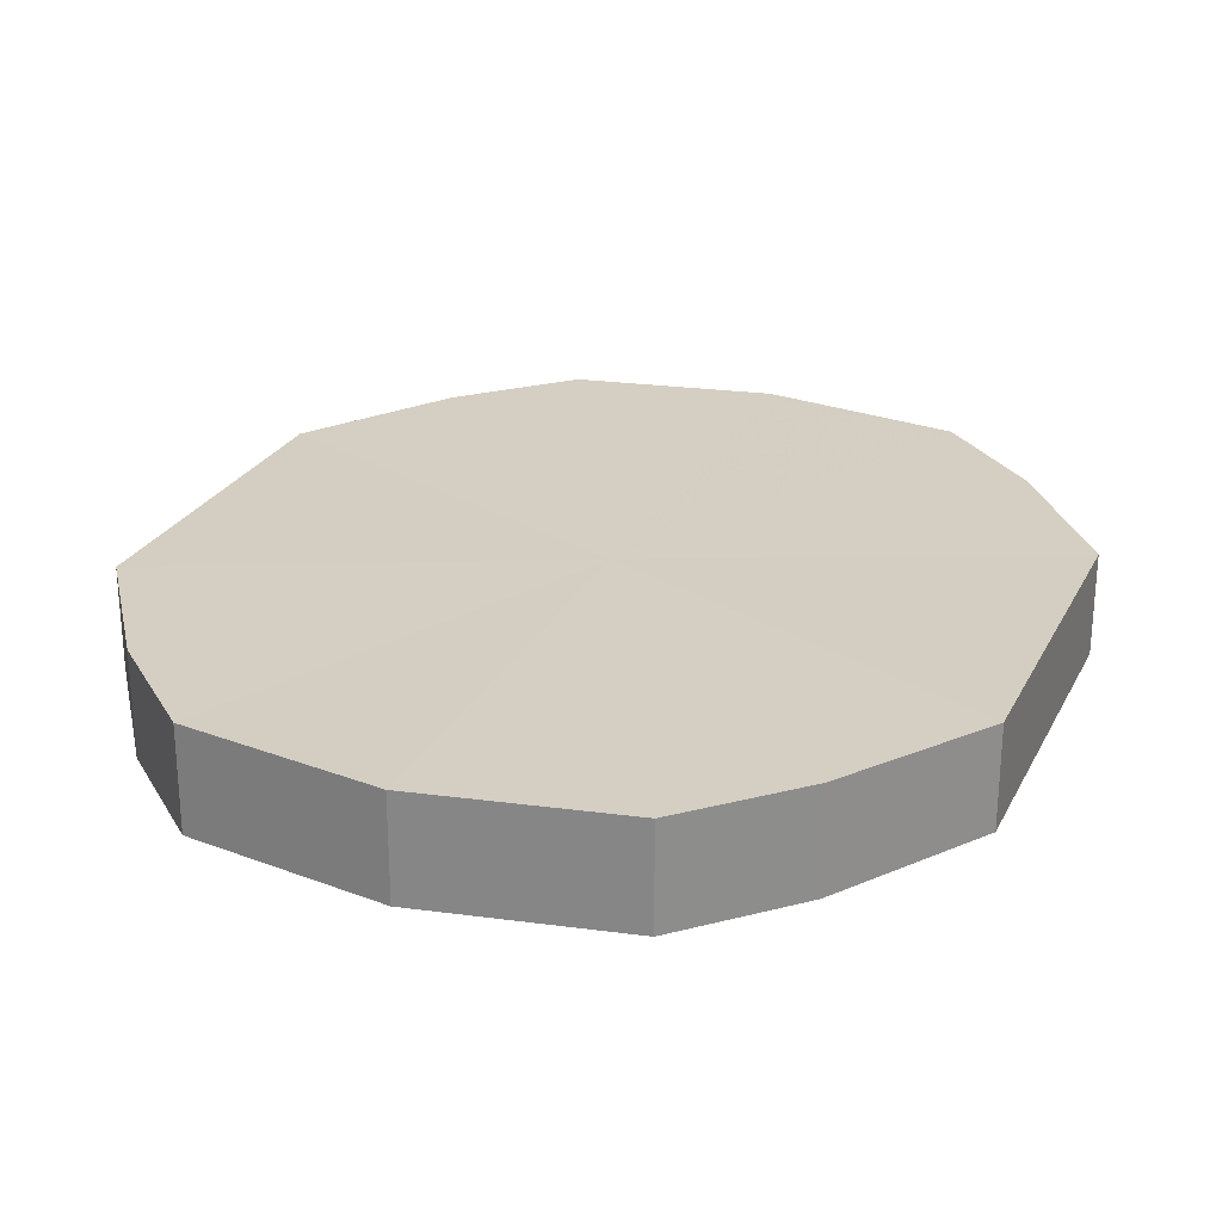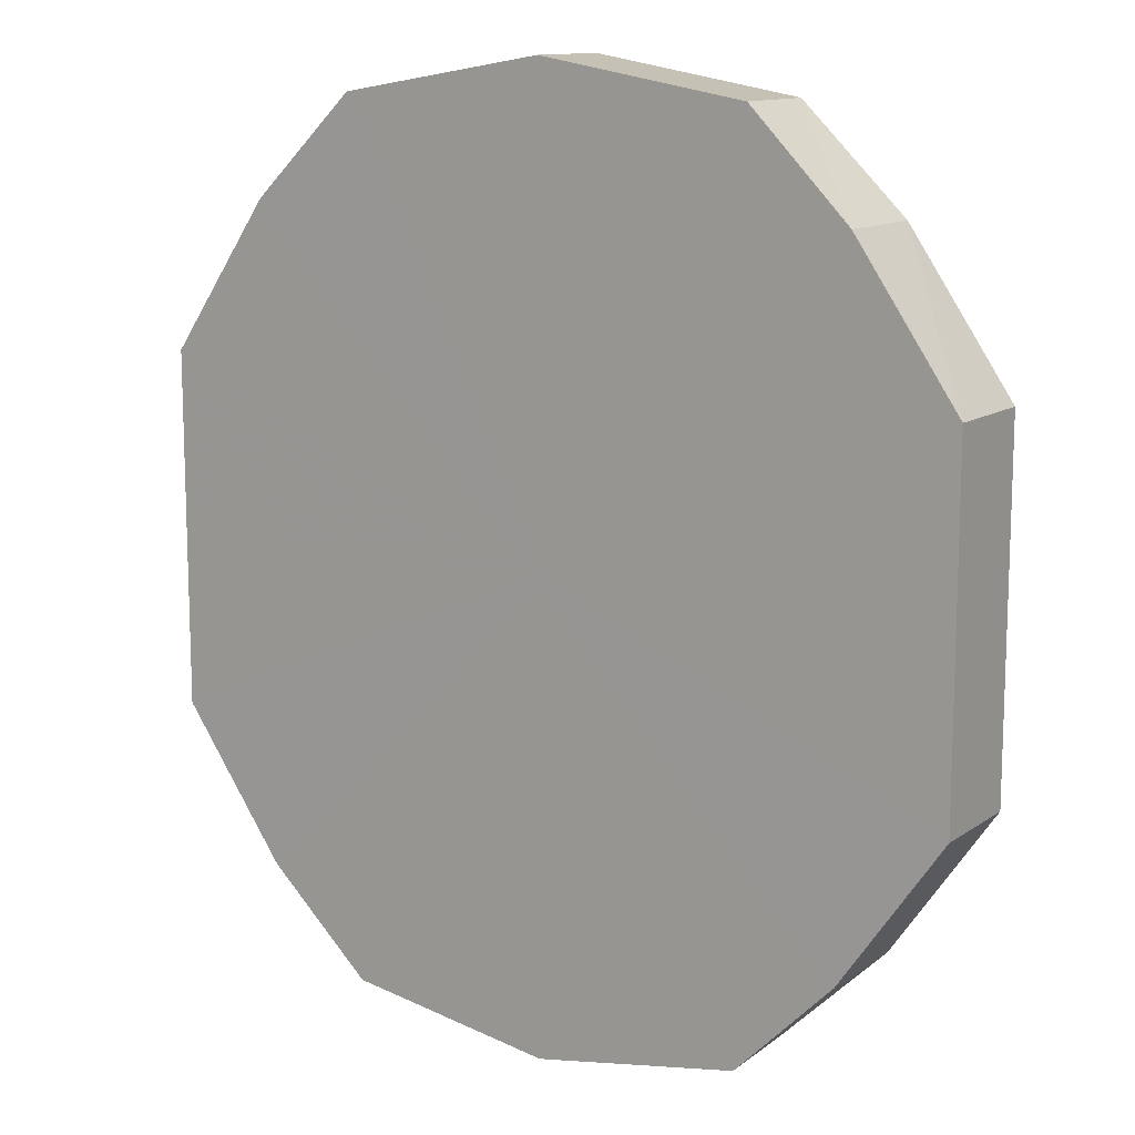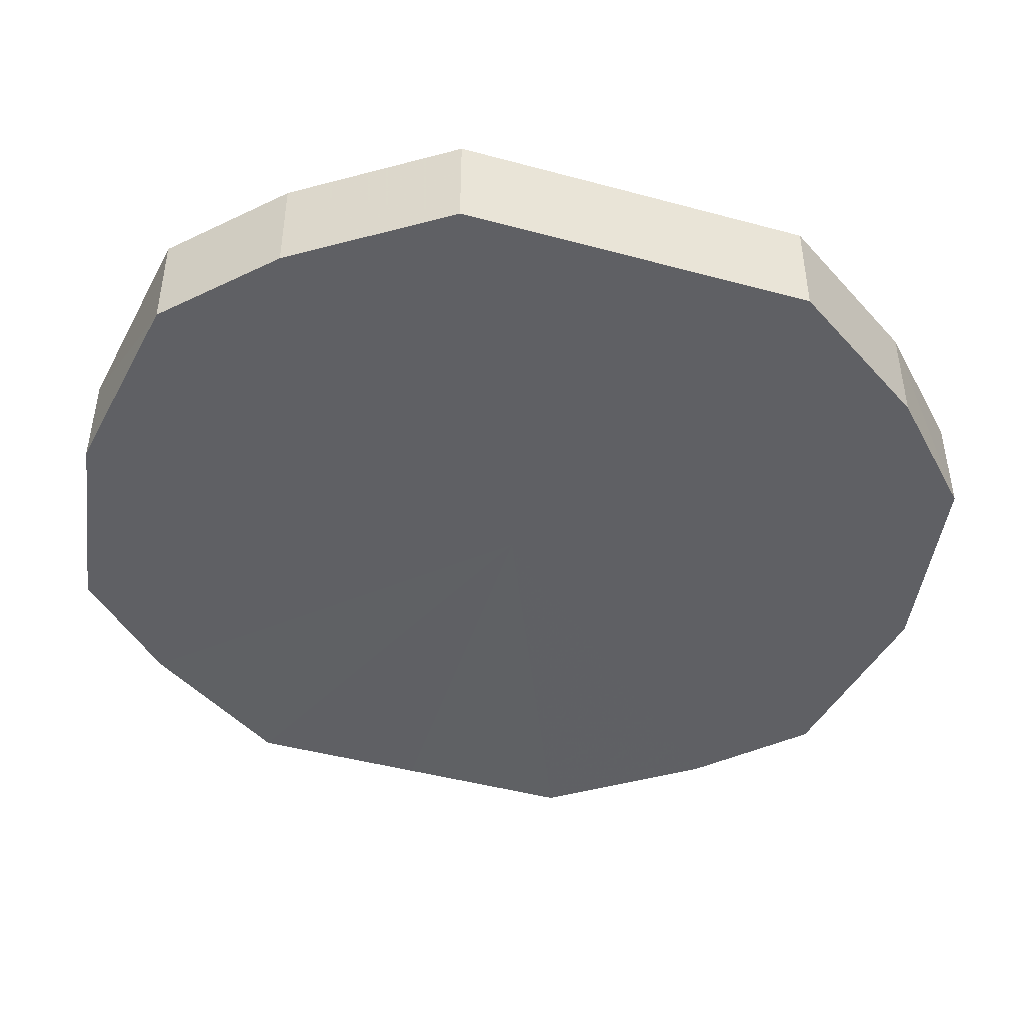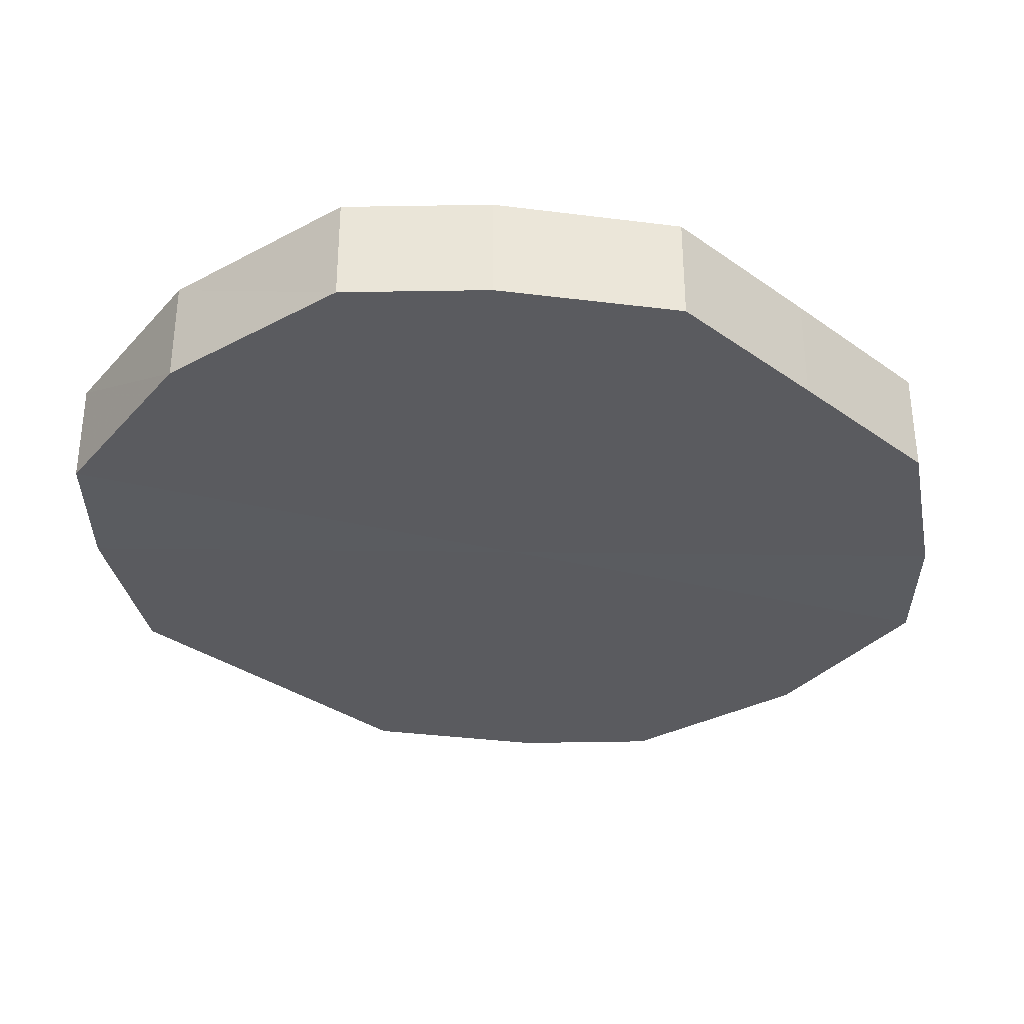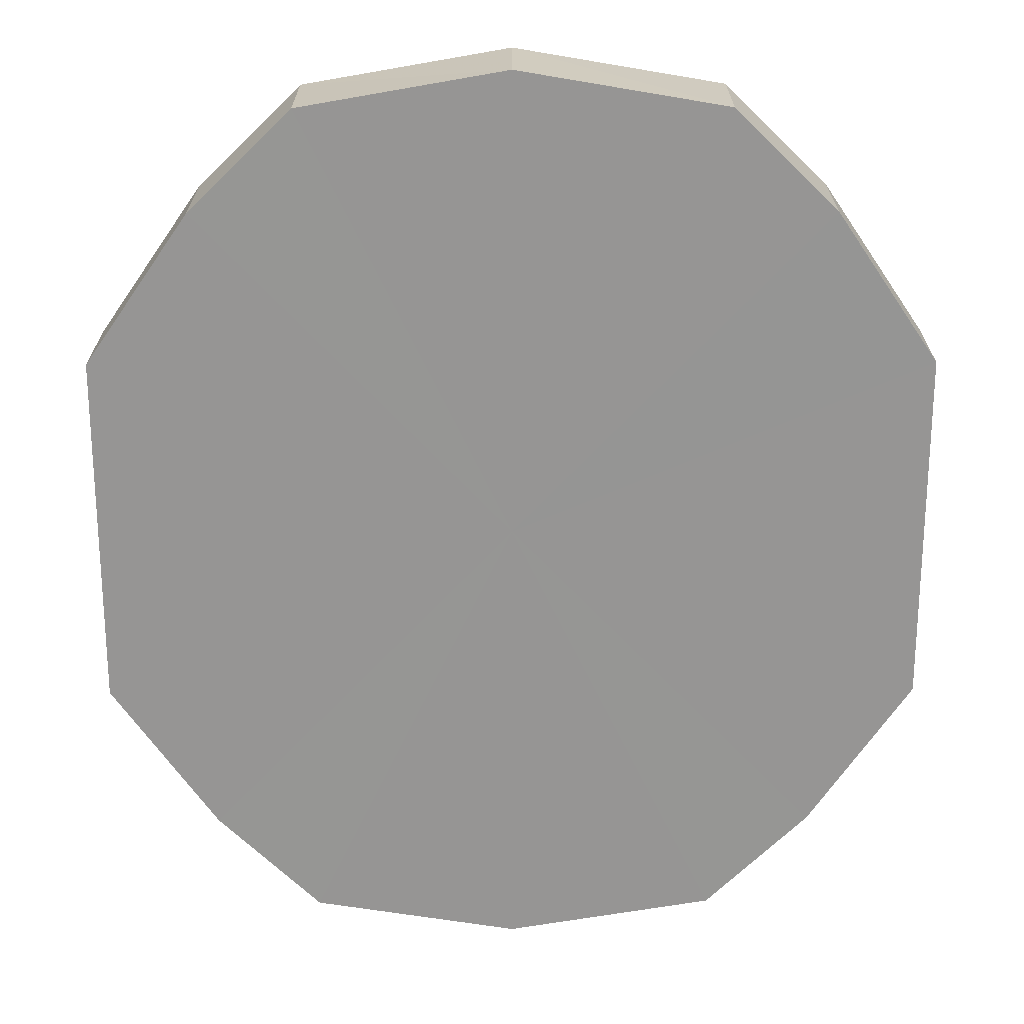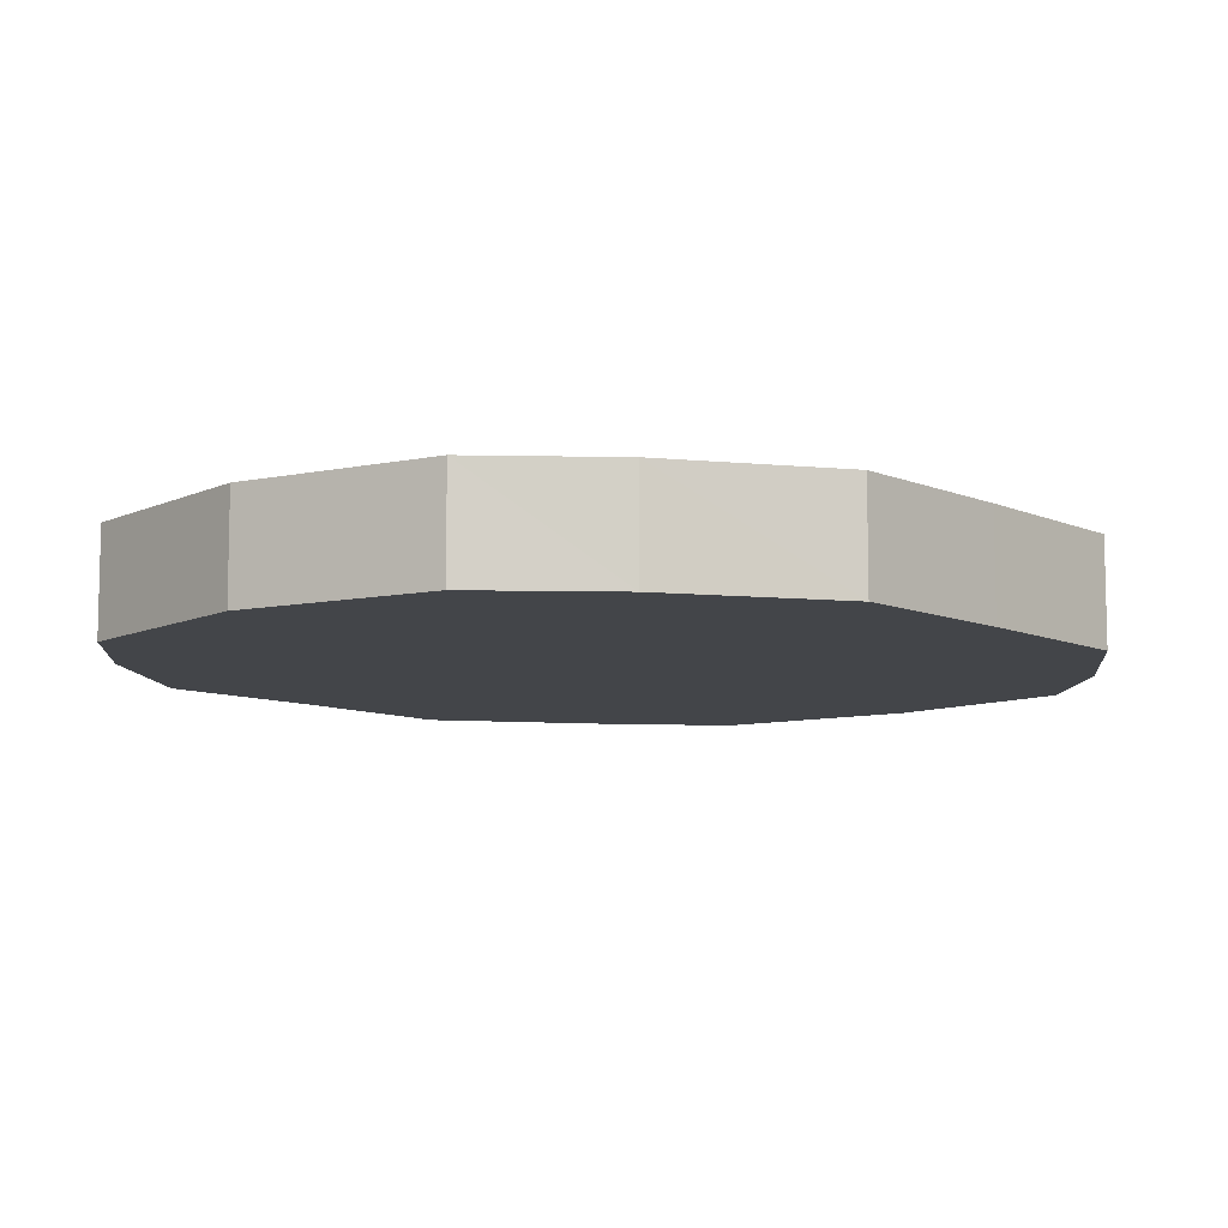
<metadata>
{"format":"obj","ext":"obj","renderer":"f3d","projection":"perspective","resolution":1024,"background":"white","views":[{"elev":25.4,"azim":-158.3,"up":"+Y"},{"elev":12.4,"azim":-147.5,"up":"+Z"},{"elev":-45.1,"azim":72.9,"up":"+Y"},{"elev":-33.3,"azim":-134.3,"up":"+Y"},{"elev":22.5,"azim":179.4,"up":"+Z"},{"elev":-8.7,"azim":-139.1,"up":"+Y"}]}
</metadata>
<code>
o 1685
v 2229 1870 7.769
v 2229 1870 7.773
v 2229 1870 7.769
v 2229 1870 7.783
v 2229 1870 7.773
v 2229 1870 7.773
v 2229 1870 7.773
v 2229 1870 7.797
v 2229 1870 7.783
v 2229 1870 7.783
v 2229 1870 7.783
v 2229 1870 7.814
v 2229 1870 7.797
v 2229 1870 7.797
v 2229 1870 7.797
v 2229 1870 7.832
v 2229 1870 7.814
v 2229 1870 7.814
v 2229 1870 7.814
v 2229 1870 7.846
v 2229 1870 7.832
v 2229 1870 7.832
v 2229 1870 7.832
v 2229 1870 7.856
v 2229 1870 7.846
v 2229 1870 7.846
v 2229 1870 7.846
v 2229 1870 7.859
v 2229 1870 7.856
v 2229 1870 7.856
v 2229 1870 7.856
v 2229 1870 7.859
v 2229 1870 7.769
v 2229 1870 7.773
v 2229 1870 7.773
v 2229 1870 7.783
v 2229 1870 7.783
v 2229 1870 7.773
v 2229 1870 7.769
v 2229 1870 7.783
v 2229 1870 7.773
v 2229 1870 7.797
v 2229 1870 7.797
v 2229 1870 7.797
v 2229 1870 7.783
v 2229 1870 7.814
v 2229 1870 7.797
v 2229 1870 7.814
v 2229 1870 7.814
v 2229 1870 7.832
v 2229 1870 7.814
v 2229 1870 7.846
v 2229 1870 7.832
v 2229 1870 7.832
v 2229 1870 7.832
v 2229 1870 7.856
v 2229 1870 7.846
v 2229 1870 7.859
v 2229 1870 7.856
v 2229 1870 7.846
v 2229 1870 7.846
v 2229 1870 7.856
v 2229 1870 7.859
v 2229 1870 7.856
v 2229 1870 7.814
v 2229 1870 7.773
v 2229 1870 7.769
v 2229 1870 7.783
v 2229 1870 7.773
v 2229 1870 7.797
v 2229 1870 7.783
v 2229 1870 7.814
v 2229 1870 7.797
v 2229 1870 7.832
v 2229 1870 7.814
v 2229 1870 7.846
v 2229 1870 7.832
v 2229 1870 7.856
v 2229 1870 7.846
v 2229 1870 7.859
v 2229 1870 7.856
v 2229 1870 7.814
v 2229 1870 7.769
v 2229 1870 7.773
v 2229 1870 7.773
v 2229 1870 7.783
v 2229 1870 7.783
v 2229 1870 7.797
v 2229 1870 7.797
v 2229 1870 7.814
v 2229 1870 7.814
v 2229 1870 7.832
v 2229 1870 7.832
v 2229 1870 7.846
v 2229 1870 7.846
v 2229 1870 7.856
v 2229 1870 7.856
v 2229 1870 7.859
f 1 2 3
f 2 4 5
f 6 1 7
f 4 8 9
f 10 6 11
f 8 12 13
f 14 10 15
f 12 16 17
f 18 14 19
f 16 20 21
f 22 18 23
f 20 24 25
f 26 22 27
f 24 28 29
f 30 26 31
f 28 30 32
f 33 34 35
f 35 36 37
f 38 39 33
f 40 41 38
f 37 42 43
f 44 45 40
f 46 47 44
f 43 48 49
f 50 51 46
f 52 53 50
f 49 54 55
f 56 57 52
f 58 59 56
f 55 60 61
f 62 63 58
f 61 64 62
f 65 66 67
f 65 68 66
f 65 67 69
f 65 70 68
f 65 69 71
f 65 72 70
f 65 71 73
f 65 74 72
f 65 73 75
f 65 76 74
f 65 75 77
f 65 78 76
f 65 77 79
f 65 80 78
f 65 79 81
f 65 81 80
f 82 83 84
f 82 85 83
f 82 84 86
f 82 87 85
f 82 86 88
f 82 89 87
f 82 88 90
f 82 91 89
f 82 90 92
f 82 93 91
f 82 92 94
f 82 95 93
f 82 94 96
f 82 97 95
f 82 96 98
f 82 98 97

</code>
